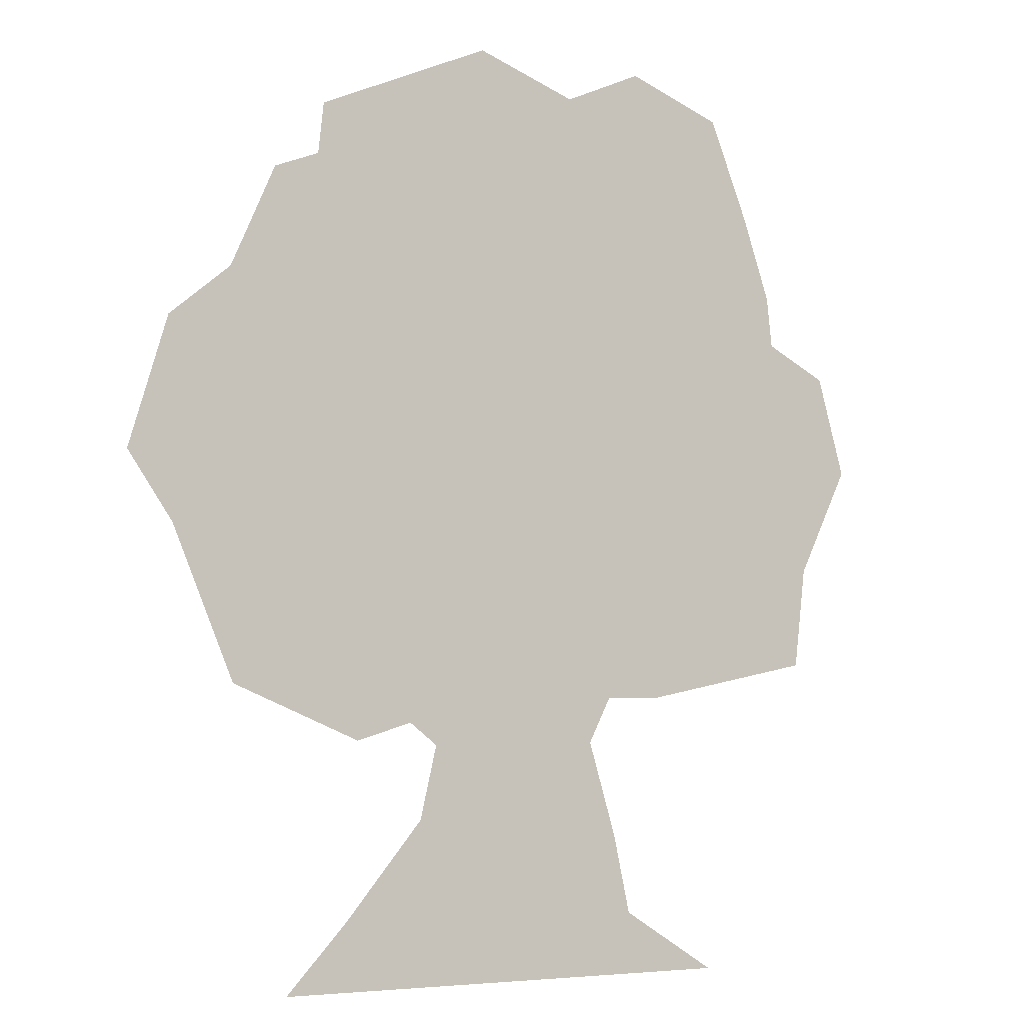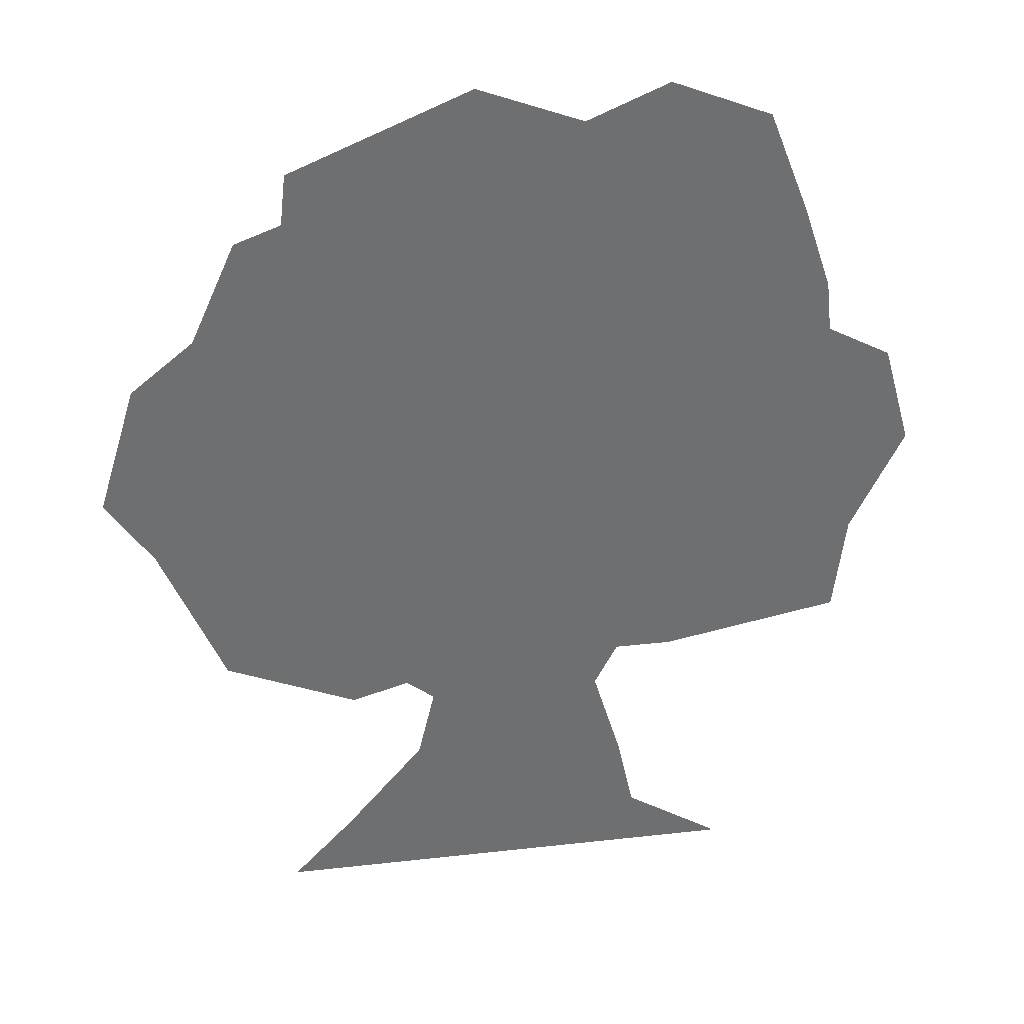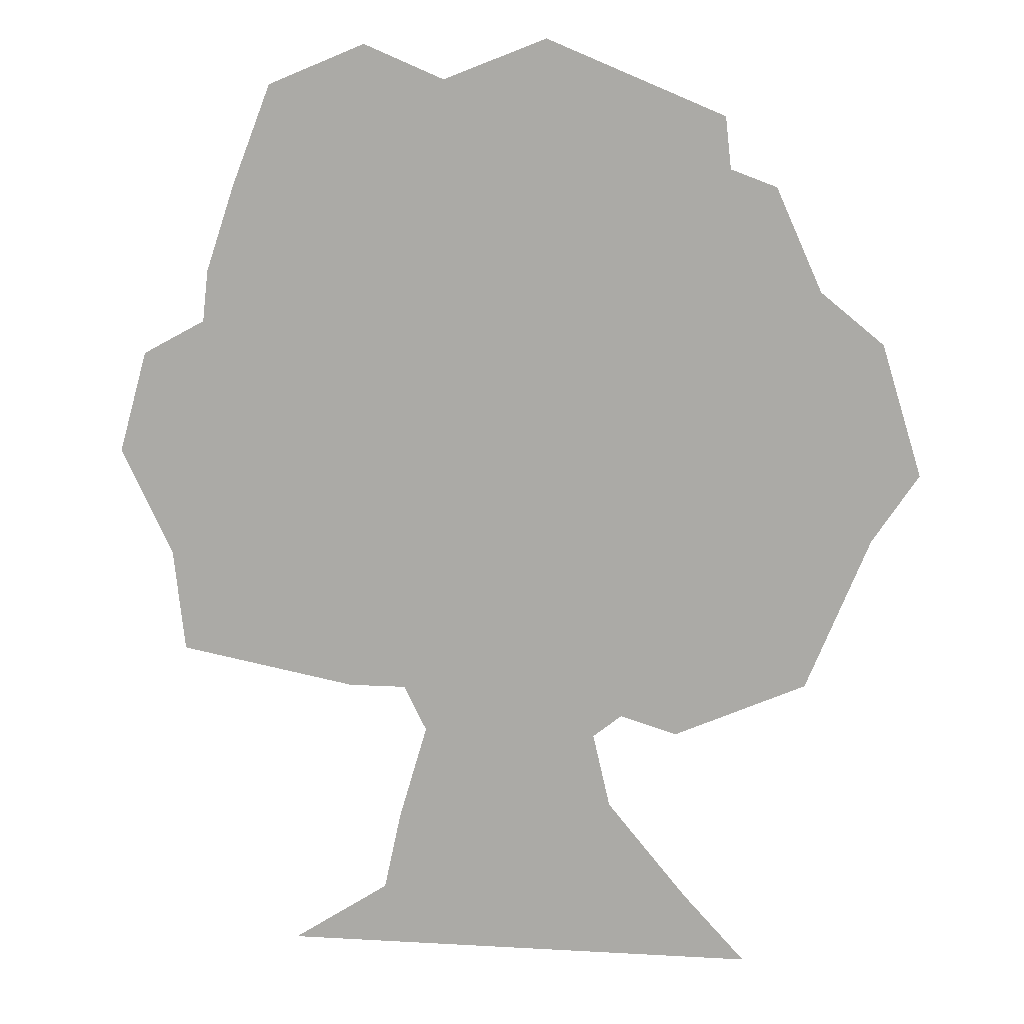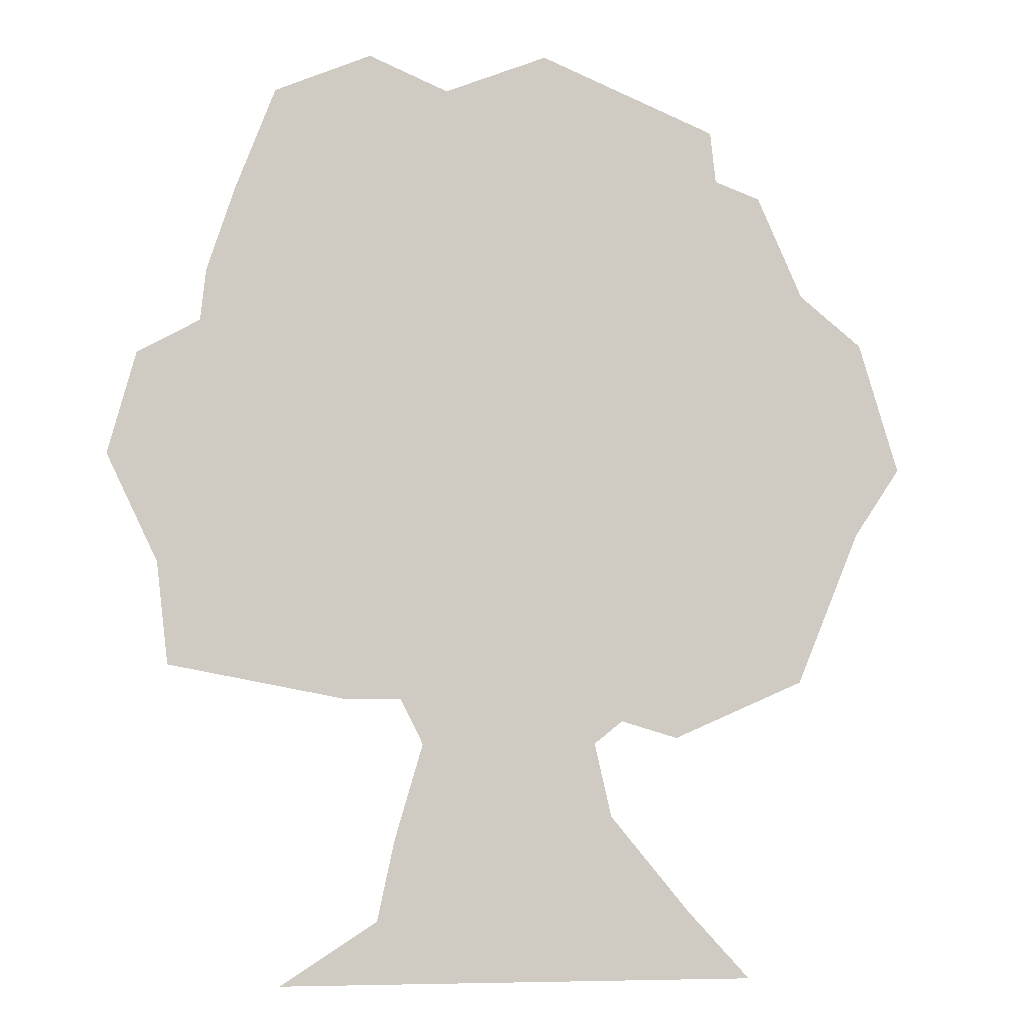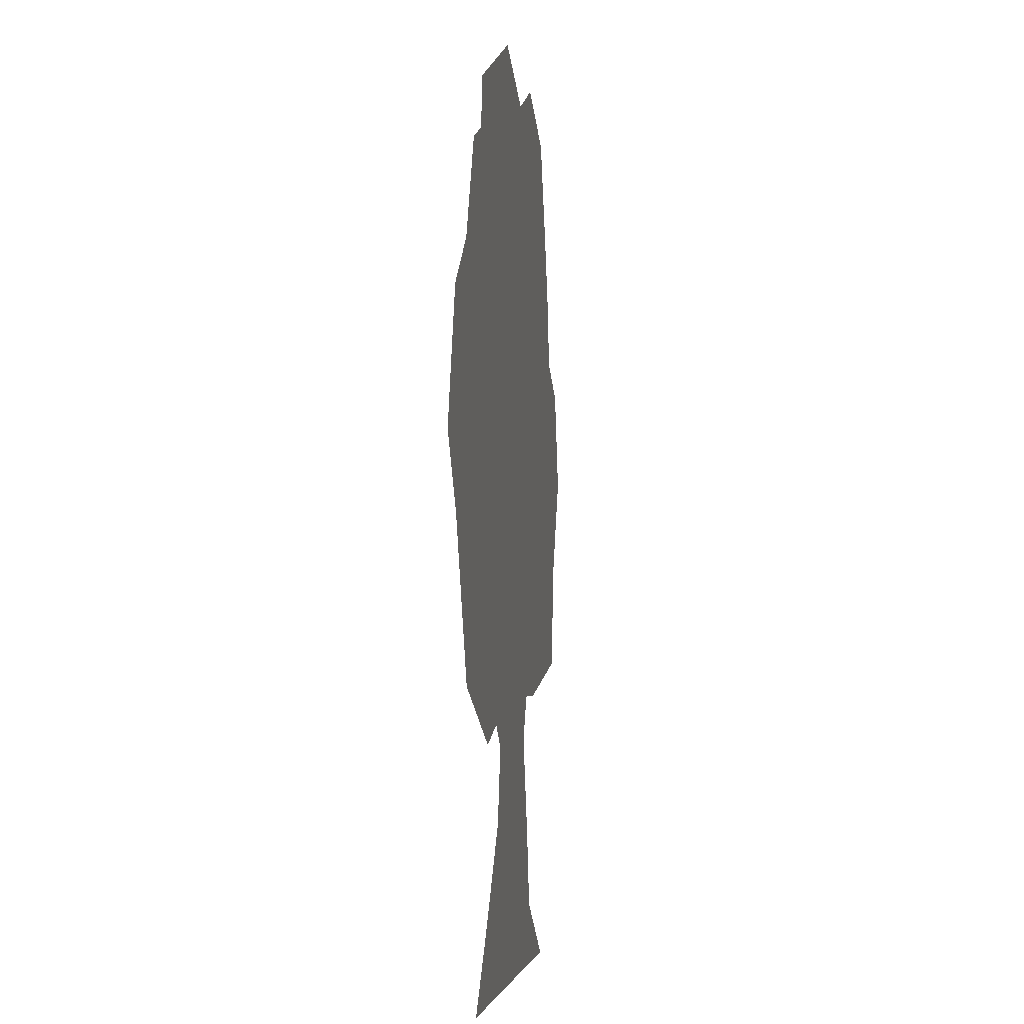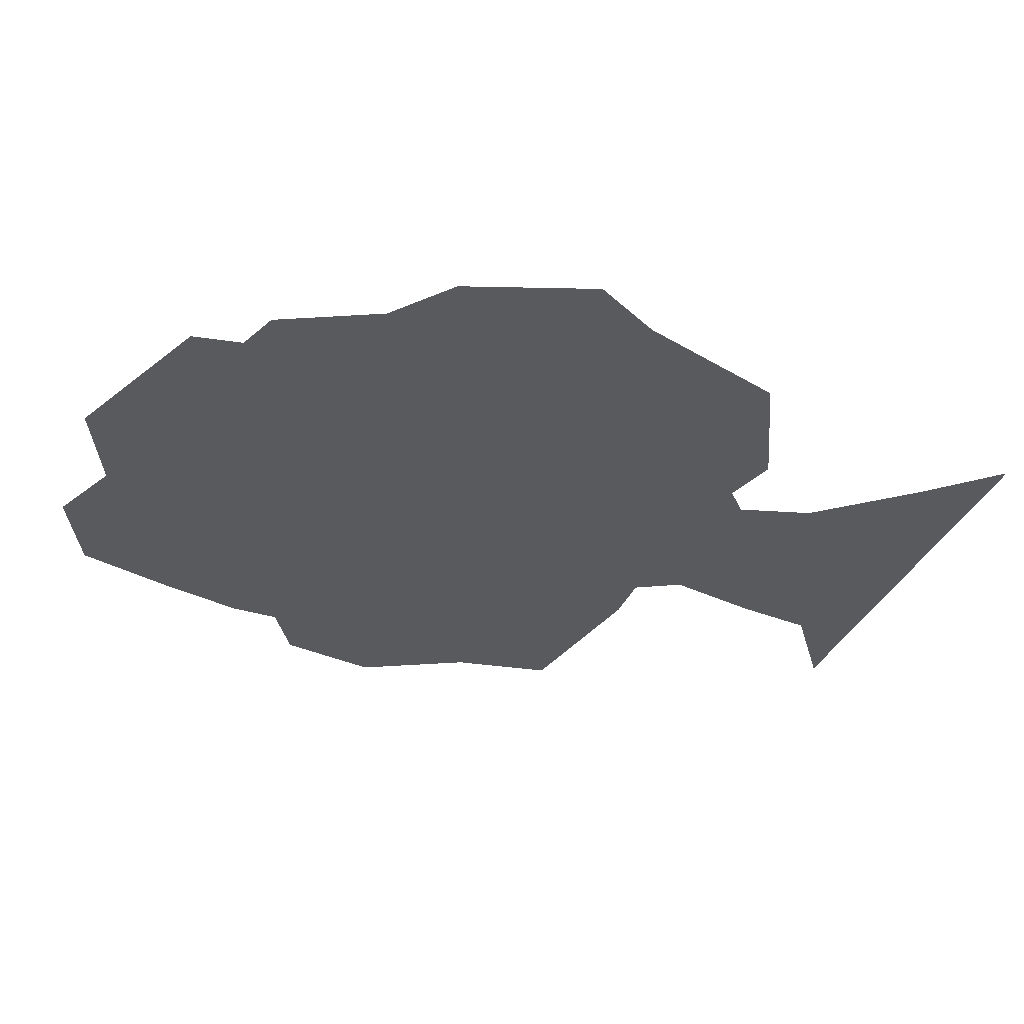
<metadata>
{"format":"obj","ext":"obj","renderer":"f3d","projection":"perspective","resolution":1024,"background":"white","views":[{"elev":-3.7,"azim":152.6,"up":"+Z"},{"elev":35.8,"azim":171.6,"up":"+Z"},{"elev":12.4,"azim":7.6,"up":"+Z"},{"elev":-4.7,"azim":-8.8,"up":"+Z"},{"elev":-3.3,"azim":97.7,"up":"+Z"},{"elev":-31.4,"azim":71.3,"up":"+Y"}]}
</metadata>
<code>
v -0.01562 0 0.02344
v -0.1406 0 -0.3047
v -0.007812 0 -0.2734
v 0.1172 0 -0.3047
v 0.4453 0 -0.07031
v 0.3672 0 0.1719
v 0.2422 0 0.3516
v -0.3438 0 0.3438
v -0.3828 0 0.1484
v -0.4375 0 -0.1484
v -0.2266 0 -0.2969
v -0.2422 0 -0.3516
v -0.1641 0 -0.3516
v -0.1328 0 -0.4141
v -0.09375 0 -0.3906
v -0.02344 0 -0.3906
v 0.0625 0 -0.3906
v 0.1094 0 -0.4141
v 0.1484 0 -0.3828
v 0.2266 0 -0.4062
v 0.2344 0 -0.3516
v 0.3594 0 -0.2891
v 0.4062 0 -0.3281
v 0.4922 0 -0.1172
v 0.5 0 0
v 0.4453 0 0.1328
v 0.5 0 0.1562
v 0.4141 0 0.2266
v 0.3047 0 0.3203
v 0.3516 0 0.3672
v 0.2891 0 0.3906
v 0.2344 0 0.4141
v -0.1094 0 0.4531
v -0.2031 0 0.4922
v -0.2969 0 0.4609
v -0.3438 0 0.5
v -0.3984 0 0.3594
v -0.4375 0 0.2422
v -0.3906 0 0.25
v -0.4453 0 0.1719
v -0.5312 0 0.125
v -0.4766 0 0.09375
v -0.5078 0 -0.02344
v -0.5703 0 -0.01562
v -0.5 0 -0.1641
v -0.4297 0 -0.2578
v -0.4844 0 -0.3047
v 0.02344 0 0.4922
v -0.1016 0 0.5078
v -0.2109 0 0.5547
v -0.1016 0 -0.5312
v -0.02344 0 -0.5234
v 0.0625 0 -0.5156
v 0.1328 0 -0.5156
v -0.1328 0 -0.6641
v -0.01562 0 -0.6641
v 0.1328 0 -0.6562
v 0.2422 0 -0.6484
v -0.2188 0 -0.7422
v -0.007812 0 -0.7422
v 0.2188 0 -0.7422
v 0.3281 0 -0.7422
v 0.5547 0 -0.02344
v 0.2812 0 0.4609
v 0.03906 0 0.5625
v -0.1719 0 -0.5469
v -0.1953 0 -0.6562
v -0.3281 0 -0.7422
f 1 2 3
f 1 3 4
f 1 4 5
f 1 5 6
f 1 6 7
f 1 7 8
f 1 8 9
f 1 9 10
f 1 10 2
f 2 10 11
f 4 21 22
f 4 22 5
f 5 25 6
f 6 25 26
f 6 29 7
f 7 32 33
f 7 33 8
f 8 33 34
f 8 34 35
f 8 39 9
f 9 42 10
f 10 42 43
f 10 46 11
f 33 32 48
f 2 11 12
f 2 12 13
f 2 13 14
f 2 14 15
f 4 17 18
f 4 18 19
f 4 19 20
f 4 20 21
f 5 22 23
f 5 23 24
f 5 24 25
f 6 26 27
f 6 27 28
f 6 28 29
f 7 29 30
f 7 30 31
f 7 31 32
f 8 35 36
f 8 36 37
f 8 37 38
f 8 38 39
f 9 39 38
f 9 38 40
f 9 40 41
f 9 41 42
f 10 43 44
f 10 44 45
f 10 45 46
f 11 46 12
f 12 46 47
f 47 46 45
f 33 48 49
f 33 49 50
f 33 50 34
f 34 50 35
f 35 50 36
f 17 53 54
f 17 54 18
f 53 57 58
f 53 58 54
f 57 61 62
f 57 62 58
f 21 20 23
f 21 23 22
f 25 24 63
f 25 63 26
f 26 63 27
f 29 28 30
f 32 31 64
f 32 64 65
f 32 65 48
f 48 65 49
f 43 42 41
f 43 41 44
f 15 14 66
f 15 66 51
f 51 66 55
f 55 66 67
f 55 67 68
f 55 68 59
f 2 15 16
f 2 16 3
f 3 16 17
f 3 17 4
f 15 51 52
f 15 52 16
f 16 52 53
f 16 53 17
f 51 55 56
f 51 56 52
f 52 56 57
f 52 57 53
f 55 59 60
f 55 60 56
f 56 60 61
f 56 61 57

</code>
